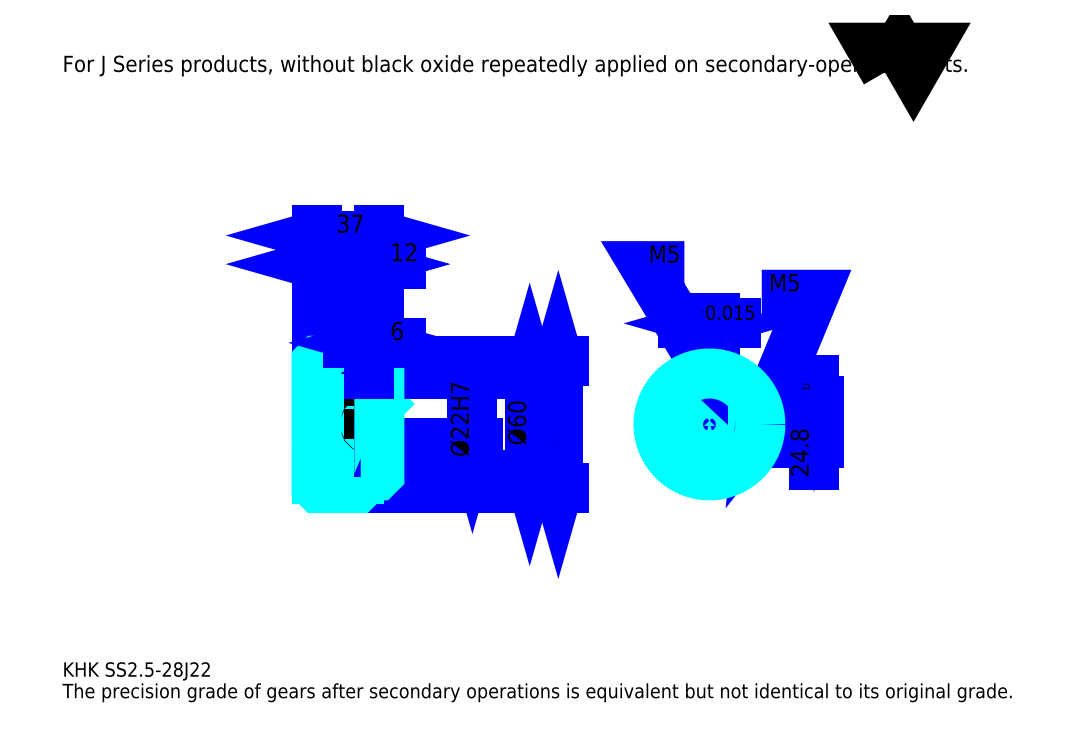
<metadata>
{"format":"dxf","ext":"dxf","renderer":"ezdxf+matplotlib","layout":"modelspace","background":"white","min_lineweight":24,"dpi":150}
</metadata>
<code>
0
SECTION
2
ENTITIES
0
TEXT
8
0
10
21.09
20
23.2
40
8.435
41
1
1
KHK SS2.5-28J22
7
KANJI
50
0
51
0
0
TEXT
8
0
10
21.09
20
10.54
40
8.435
41
1
1
The precision grade of gears after secondary operations is equivalent but not identical to its original grade.
7
KANJI
50
0
51
0
0
TEXT
8
0
10
21.09
20
379.6
40
9.489
41
1
1
For J Series products, without black oxide repeatedly applied on secondary-operated parts.
7
KANJI
50
0
51
0
0
POLYLINE
8
0
66
     1
70
     2
0
VERTEX
8
0
10
506.1
20
379.6
0
VERTEX
8
0
10
497.9
20
393.8
0
VERTEX
8
0
10
530.8
20
393.8
0
VERTEX
8
0
10
522.5
20
379.6
0
VERTEX
8
0
10
514.3
20
393.8
0
VERTEX
8
0
10
506.1
20
379.6
0
SEQEND
0
LINE
8
0
10
313.2
20
209.4
11
313.2
21
134.4
0
POLYLINE
8
0
66
     1
70
     2
0
VERTEX
8
0
10
315.3
20
202
0
VERTEX
8
0
10
313.2
20
209.4
0
VERTEX
8
0
10
311.1
20
202
0
SEQEND
0
POLYLINE
8
0
66
     1
70
     2
0
VERTEX
8
0
10
311.1
20
141.7
0
VERTEX
8
0
10
313.2
20
134.4
0
VERTEX
8
0
10
315.3
20
141.7
0
SEQEND
0
LINE
8
0
10
207.8
20
209.4
11
316.4
21
209.4
0
LINE
8
0
10
207.8
20
134.4
11
316.4
21
134.4
0
TEXT
8
0
10
311.1
20
159.5
40
10.54
41
1
1
%%c75
7
KANJI
50
90
51
0
0
LINE
8
DASHDOT
10
164.5
20
206.9
11
202.1
21
206.9
0
LINE
8
DASHDOT
10
164.5
20
136.9
11
202.1
21
136.9
0
LINE
8
DASHDOT
10
164.5
20
171.9
11
214.1
21
171.9
0
LINE
8
0
10
195.8
20
208.4
11
195.8
21
209.4
0
LINE
8
0
10
170.8
20
208.4
11
170.8
21
209.4
0
LINE
8
0
10
196.8
20
201.9
11
207.8
21
201.9
0
LINE
8
0
10
196.8
20
141.9
11
207.8
21
141.9
0
LINE
8
0
10
194.8
20
209.4
11
207.8
21
209.4
0
LINE
8
0
10
194.8
20
134.4
11
207.8
21
134.4
0
LINE
8
0
10
170.8
20
203.7
11
195.8
21
203.7
0
LINE
8
0
10
170.8
20
140
11
195.8
21
140
0
LINE
8
0
10
206.8
20
160.9
11
207.8
21
159.9
0
LINE
8
0
10
206.8
20
182.9
11
207.8
21
183.9
0
LINE
8
0
10
171.8
20
182.9
11
171.8
21
160.9
0
POLYLINE
8
0
66
     1
70
     2
0
VERTEX
8
0
10
170.8
20
159.9
0
VERTEX
8
0
10
171.8
20
160.9
0
VERTEX
8
0
10
206.8
20
160.9
0
VERTEX
8
0
10
206.8
20
182.9
0
VERTEX
8
0
10
171.8
20
182.9
0
VERTEX
8
0
10
170.8
20
183.9
0
SEQEND
0
ARC
8
0
10
196.8
20
202.9
40
1
50
180
51
270
0
ARC
8
0
10
196.8
20
140.9
40
1
50
90
51
180
0
LINE
8
0
10
207.8
20
200.9
11
207.8
21
209.4
0
LINE
8
0
10
170.8
20
266.3
11
195.8
21
266.3
0
POLYLINE
8
0
66
     1
70
     2
0
VERTEX
8
0
10
178.2
20
268.4
0
VERTEX
8
0
10
170.8
20
266.3
0
VERTEX
8
0
10
178.2
20
264.2
0
SEQEND
0
POLYLINE
8
0
66
     1
70
     2
0
VERTEX
8
0
10
188.4
20
264.2
0
VERTEX
8
0
10
195.8
20
266.3
0
VERTEX
8
0
10
188.4
20
268.4
0
SEQEND
0
LINE
8
0
10
195.8
20
209.4
11
195.8
21
269.5
0
TEXT
8
0
10
176.5
20
268
40
10.54
41
1
1
25
7
KANJI
50
0
51
0
0
LINE
8
0
10
170.8
20
283.2
11
207.8
21
283.2
0
POLYLINE
8
0
66
     1
70
     2
0
VERTEX
8
0
10
178.2
20
285.3
0
VERTEX
8
0
10
170.8
20
283.2
0
VERTEX
8
0
10
178.2
20
281.1
0
SEQEND
0
POLYLINE
8
0
66
     1
70
     2
0
VERTEX
8
0
10
200.4
20
281.1
0
VERTEX
8
0
10
207.8
20
283.2
0
VERTEX
8
0
10
200.4
20
285.3
0
SEQEND
0
LINE
8
0
10
170.8
20
209.4
11
170.8
21
286.3
0
LINE
8
0
10
207.8
20
209.4
11
207.8
21
286.3
0
TEXT
8
0
10
182.5
20
284.8
40
10.54
41
1
1
37
7
KANJI
50
0
51
0
0
LINE
8
0
10
220.5
20
266.3
11
183.2
21
266.3
0
POLYLINE
8
0
66
     1
70
     2
0
VERTEX
8
0
10
188.4
20
264.2
0
VERTEX
8
0
10
195.8
20
266.3
0
VERTEX
8
0
10
188.4
20
268.4
0
SEQEND
0
POLYLINE
8
0
66
     1
70
     2
0
VERTEX
8
0
10
215.2
20
268.4
0
VERTEX
8
0
10
207.8
20
266.3
0
VERTEX
8
0
10
215.2
20
264.2
0
SEQEND
0
TEXT
8
0
10
214.1
20
268
40
10.54
41
1
1
12
7
KANJI
50
0
51
0
0
LINE
8
0
10
296.4
20
201.9
11
296.4
21
141.9
0
POLYLINE
8
0
66
     1
70
     2
0
VERTEX
8
0
10
298.5
20
194.5
0
VERTEX
8
0
10
296.4
20
201.9
0
VERTEX
8
0
10
294.3
20
194.5
0
SEQEND
0
POLYLINE
8
0
66
     1
70
     2
0
VERTEX
8
0
10
294.3
20
149.2
0
VERTEX
8
0
10
296.4
20
141.9
0
VERTEX
8
0
10
298.5
20
149.2
0
SEQEND
0
LINE
8
0
10
207.8
20
201.9
11
299.5
21
201.9
0
LINE
8
0
10
207.8
20
141.9
11
299.5
21
141.9
0
TEXT
8
0
10
294.3
20
159.5
40
10.54
41
1
1
%%c60
7
KANJI
50
90
51
0
0
LINE
8
DASHDOT
10
402.3
20
212.4
11
402.3
21
135.5
0
LINE
8
DASHDOT
10
366
20
171.9
11
438.6
21
171.9
0
LINE
8
0
10
417.9
20
231.4
11
386.6
21
231.4
0
POLYLINE
8
0
66
     1
70
     2
0
VERTEX
8
0
10
391.9
20
229.3
0
VERTEX
8
0
10
399.3
20
231.4
0
VERTEX
8
0
10
391.9
20
233.5
0
SEQEND
0
POLYLINE
8
0
66
     1
70
     2
0
VERTEX
8
0
10
412.7
20
233.5
0
VERTEX
8
0
10
405.3
20
231.4
0
VERTEX
8
0
10
412.7
20
229.3
0
SEQEND
0
LINE
8
0
10
399.3
20
185.7
11
399.3
21
234.5
0
LINE
8
0
10
405.3
20
185.7
11
405.3
21
234.5
0
TEXT
8
0
10
380.5
20
233.5
40
10.54
41
1
1
6
7
KANJI
50
0
51
0
0
TEXT
8
0
10
391
20
233.5
40
8.435
41
1
1
%%p0.015
7
KANJI
50
0
51
0
0
LINE
8
0
10
463.9
20
148.2
11
463.9
21
198.3
0
POLYLINE
8
0
66
     1
70
     2
0
VERTEX
8
0
10
461.8
20
193
0
VERTEX
8
0
10
463.9
20
185.7
0
VERTEX
8
0
10
466
20
193
0
SEQEND
0
POLYLINE
8
0
66
     1
70
     2
0
VERTEX
8
0
10
466
20
153.5
0
VERTEX
8
0
10
463.9
20
160.9
0
VERTEX
8
0
10
461.8
20
153.5
0
SEQEND
0
LINE
8
0
10
405.3
20
185.7
11
467.1
21
185.7
0
LINE
8
0
10
402.3
20
160.9
11
467.1
21
160.9
0
TEXT
8
0
10
460.8
20
140.7
40
10.54
41
1
1
24.8
7
KANJI
50
90
51
0
0
TEXT
8
0
10
461.4
20
186.4
40
5.272
41
1
1

7
KANJI
50
90
51
0
0
TEXT
8
0
10
454.8
20
186.4
40
5.272
41
1
1
+
7
KANJI
50
90
51
0
0
TEXT
8
0
10
461.4
20
192.3
40
5.272
41
1
1
0
7
KANJI
50
90
51
0
0
TEXT
8
0
10
454.8
20
192.3
40
5.272
41
1
1
0.1
7
KANJI
50
90
51
0
0
ARC
8
0
10
402.3
20
171.9
40
11
50
105.8
51
74.17
0
POLYLINE
8
0
66
     1
70
     2
0
VERTEX
8
0
10
405.3
20
182.4
0
VERTEX
8
0
10
405.3
20
185.7
0
VERTEX
8
0
10
399.3
20
185.7
0
VERTEX
8
0
10
399.3
20
182.4
0
SEQEND
0
LINE
8
0
10
170.8
20
185.7
11
207.8
21
185.7
0
POLYLINE
8
DASHDOT
66
     1
70
     2
0
VERTEX
8
DASHDOT
10
201.8
20
208.2
0
VERTEX
8
DASHDOT
10
201.8
20
179.3
0
SEQEND
0
POLYLINE
8
0
66
     1
70
     2
0
VERTEX
8
0
10
204.3
20
201.9
0
VERTEX
8
0
10
204.3
20
185.7
0
SEQEND
0
POLYLINE
8
0
66
     1
70
     2
0
VERTEX
8
0
10
199.3
20
201.9
0
VERTEX
8
0
10
199.3
20
185.7
0
SEQEND
0
POLYLINE
8
0
66
     1
70
     2
0
VERTEX
8
0
10
203.9
20
201.9
0
VERTEX
8
0
10
203.9
20
185.7
0
SEQEND
0
POLYLINE
8
0
66
     1
70
     2
0
VERTEX
8
0
10
199.7
20
201.9
0
VERTEX
8
0
10
199.7
20
185.7
0
SEQEND
0
POLYLINE
8
0
66
     1
70
     2
0
VERTEX
8
0
10
399.8
20
185.7
0
VERTEX
8
0
10
399.8
20
201.8
0
SEQEND
0
POLYLINE
8
0
66
     1
70
     2
0
VERTEX
8
0
10
404.8
20
185.7
0
VERTEX
8
0
10
404.8
20
201.8
0
SEQEND
0
POLYLINE
8
0
66
     1
70
     2
0
VERTEX
8
0
10
400.2
20
185.7
0
VERTEX
8
0
10
400.2
20
201.8
0
SEQEND
0
POLYLINE
8
0
66
     1
70
     2
0
VERTEX
8
0
10
404.3
20
185.7
0
VERTEX
8
0
10
404.3
20
201.8
0
SEQEND
0
POLYLINE
8
0
66
     1
70
     2
0
VERTEX
8
0
10
402.3
20
201.9
0
VERTEX
8
0
10
364.3
20
265.1
0
VERTEX
8
0
10
387.5
20
265.1
0
SEQEND
0
POLYLINE
8
0
66
     1
70
     2
0
VERTEX
8
0
10
396.7
20
207.1
0
VERTEX
8
0
10
402.3
20
201.9
0
VERTEX
8
0
10
400.3
20
209.3
0
SEQEND
0
TEXT
8
0
10
366.4
20
267.2
40
10.12
41
1
1
M5
7
KANJI
50
0
51
0
0
CIRCLE
8
0
10
201.8
20
171.9
40
2.5
0
CIRCLE
8
0
10
201.8
20
171.9
40
2.065
0
POLYLINE
8
DASHDOT
66
     1
70
     2
0
VERTEX
8
DASHDOT
10
193
20
171.9
0
VERTEX
8
DASHDOT
10
210.6
20
171.9
0
SEQEND
0
POLYLINE
8
DASHDOT
66
     1
70
     2
0
VERTEX
8
DASHDOT
10
201.8
20
163
0
VERTEX
8
DASHDOT
10
201.8
20
180.7
0
SEQEND
0
LINE
8
DASHDOT
10
201.8
20
201.9
11
201.8
21
171.9
0
LINE
8
0
10
201.8
20
201.9
11
201.8
21
209.4
0
POLYLINE
8
0
66
     1
70
     2
0
VERTEX
8
0
10
413
20
174.4
0
VERTEX
8
0
10
432.2
20
174.4
0
SEQEND
0
POLYLINE
8
0
66
     1
70
     2
0
VERTEX
8
0
10
413
20
169.4
0
VERTEX
8
0
10
432.2
20
169.4
0
SEQEND
0
POLYLINE
8
0
66
     1
70
     2
0
VERTEX
8
0
10
413.1
20
173.9
0
VERTEX
8
0
10
432.2
20
173.9
0
SEQEND
0
POLYLINE
8
0
66
     1
70
     2
0
VERTEX
8
0
10
413.1
20
169.8
0
VERTEX
8
0
10
432.2
20
169.8
0
SEQEND
0
POLYLINE
8
0
66
     1
70
     2
0
VERTEX
8
0
10
432.3
20
171.9
0
VERTEX
8
0
10
463.9
20
248.2
0
VERTEX
8
0
10
433.1
20
248.2
0
SEQEND
0
POLYLINE
8
0
66
     1
70
     2
0
VERTEX
8
0
10
433.2
20
179.5
0
VERTEX
8
0
10
432.3
20
171.9
0
VERTEX
8
0
10
437.1
20
177.9
0
SEQEND
0
TEXT
8
0
10
437.3
20
250.4
40
10.12
41
1
1
M5
7
KANJI
50
0
51
0
0
LINE
8
0
10
262.6
20
182.9
11
262.6
21
160.9
0
POLYLINE
8
0
66
     1
70
     2
0
VERTEX
8
0
10
260.5
20
168.2
0
VERTEX
8
0
10
262.6
20
160.9
0
VERTEX
8
0
10
264.7
20
168.2
0
SEQEND
0
LINE
8
0
10
207.8
20
160.9
11
265.8
21
160.9
0
TEXT
8
0
10
260.5
20
152.6
40
10.54
41
1
1
%%c22H7
7
KANJI
50
90
51
0
0
POLYLINE
8
0
66
     1
70
     2
0
VERTEX
8
0
10
170.8
20
159.9
0
VERTEX
8
0
10
170.8
20
135.4
0
VERTEX
8
0
10
171.8
20
134.4
0
VERTEX
8
0
10
194.8
20
134.4
0
VERTEX
8
0
10
195.8
20
135.4
0
VERTEX
8
0
10
195.8
20
140.9
0
SEQEND
0
POLYLINE
8
0
66
     1
70
     2
0
VERTEX
8
0
10
196.8
20
141.9
0
VERTEX
8
0
10
206.8
20
141.9
0
VERTEX
8
0
10
207.8
20
142.9
0
VERTEX
8
0
10
207.8
20
200.9
0
VERTEX
8
0
10
206.8
20
201.9
0
VERTEX
8
0
10
196.8
20
201.9
0
SEQEND
0
POLYLINE
8
0
66
     1
70
     2
0
VERTEX
8
0
10
195.8
20
202.9
0
VERTEX
8
0
10
195.8
20
208.4
0
VERTEX
8
0
10
194.8
20
209.4
0
VERTEX
8
0
10
171.8
20
209.4
0
VERTEX
8
0
10
170.8
20
208.4
0
VERTEX
8
0
10
170.8
20
159.9
0
SEQEND
0
CIRCLE
8
0
10
402.3
20
171.9
40
30
0
LINE
8
0
10
220.5
20
219.9
11
189.2
21
219.9
0
POLYLINE
8
0
66
     1
70
     2
0
VERTEX
8
0
10
194.4
20
217.8
0
VERTEX
8
0
10
201.8
20
219.9
0
VERTEX
8
0
10
194.4
20
222
0
SEQEND
0
POLYLINE
8
0
66
     1
70
     2
0
VERTEX
8
0
10
215.2
20
222
0
VERTEX
8
0
10
207.8
20
219.9
0
VERTEX
8
0
10
215.2
20
217.8
0
SEQEND
0
LINE
8
0
10
201.8
20
209.4
11
201.8
21
223.1
0
TEXT
8
0
10
214.1
20
221.6
40
10.54
41
1
1
6
7
KANJI
50
0
51
0
0
LINE
8
0
10
201.8
20
201.9
11
201.8
21
209.4
0
ENDSEC
0
EOF

</code>
